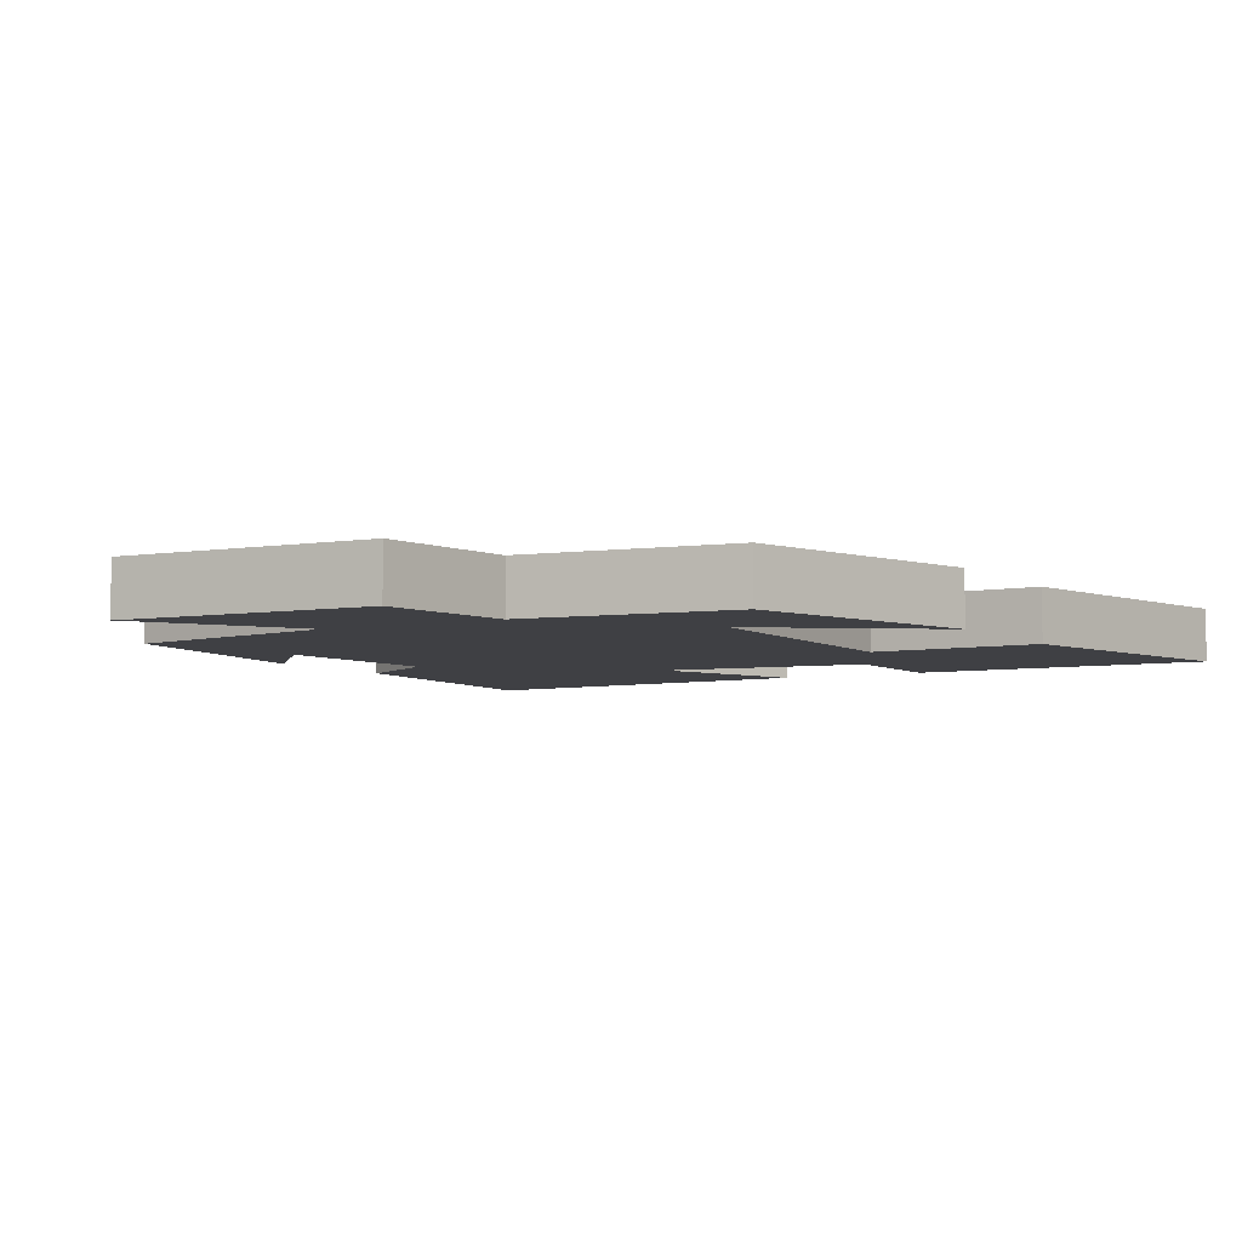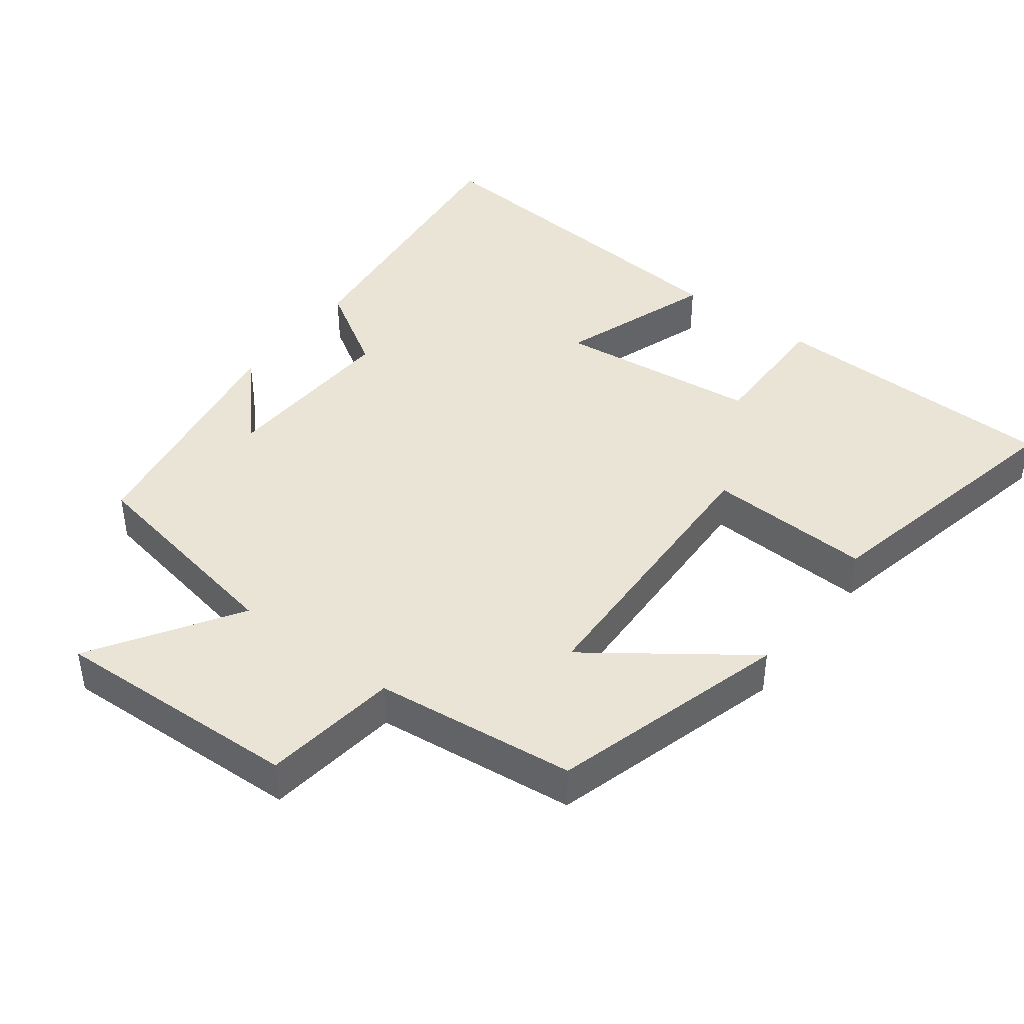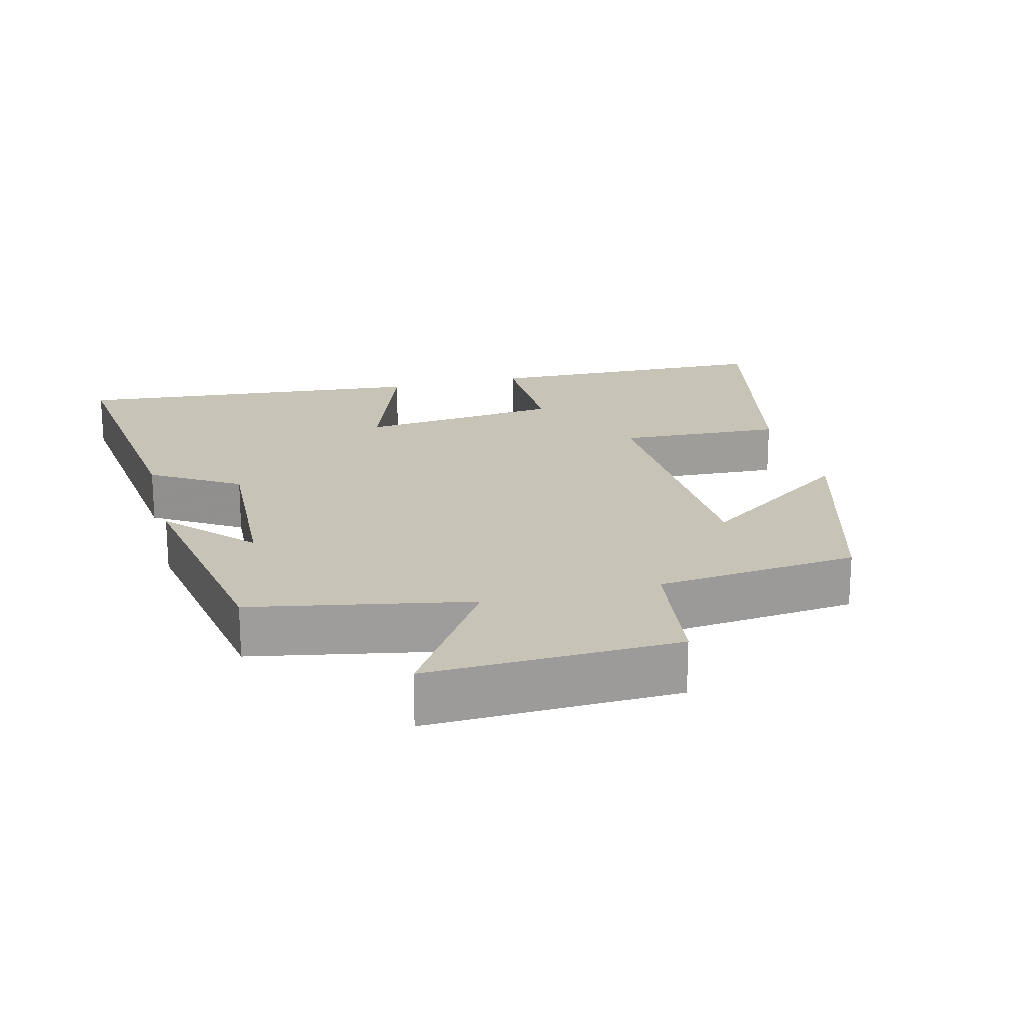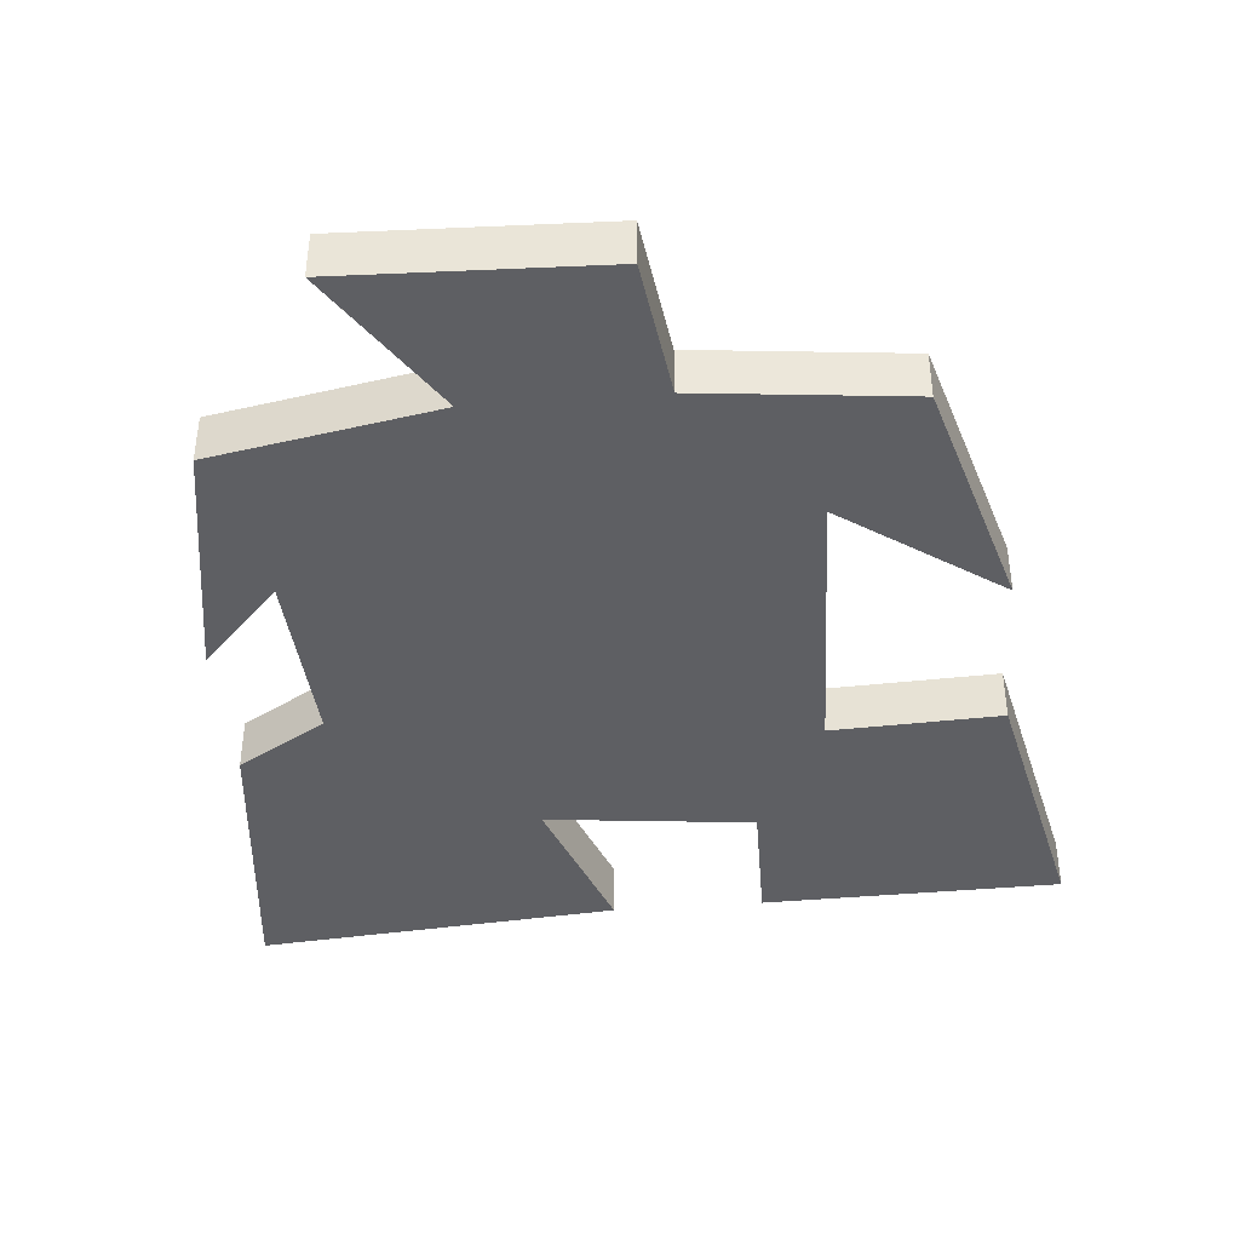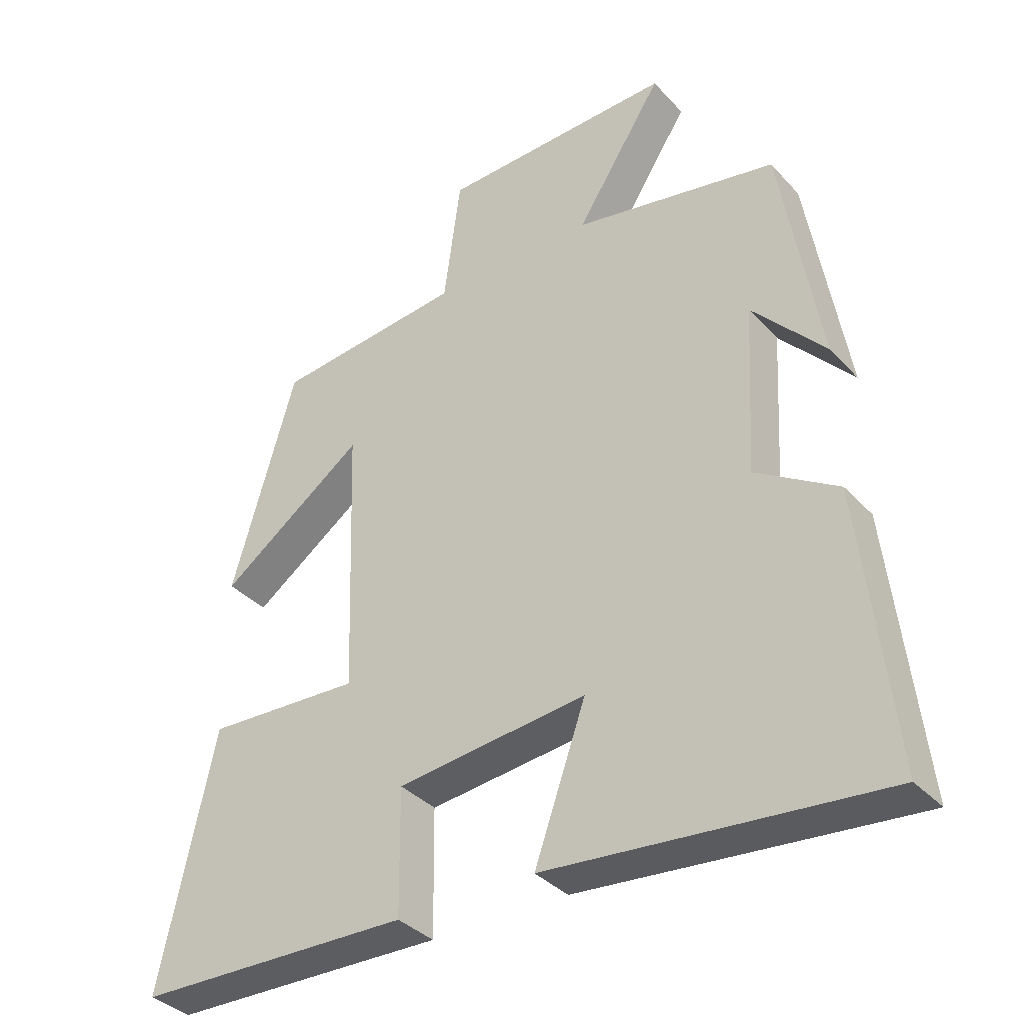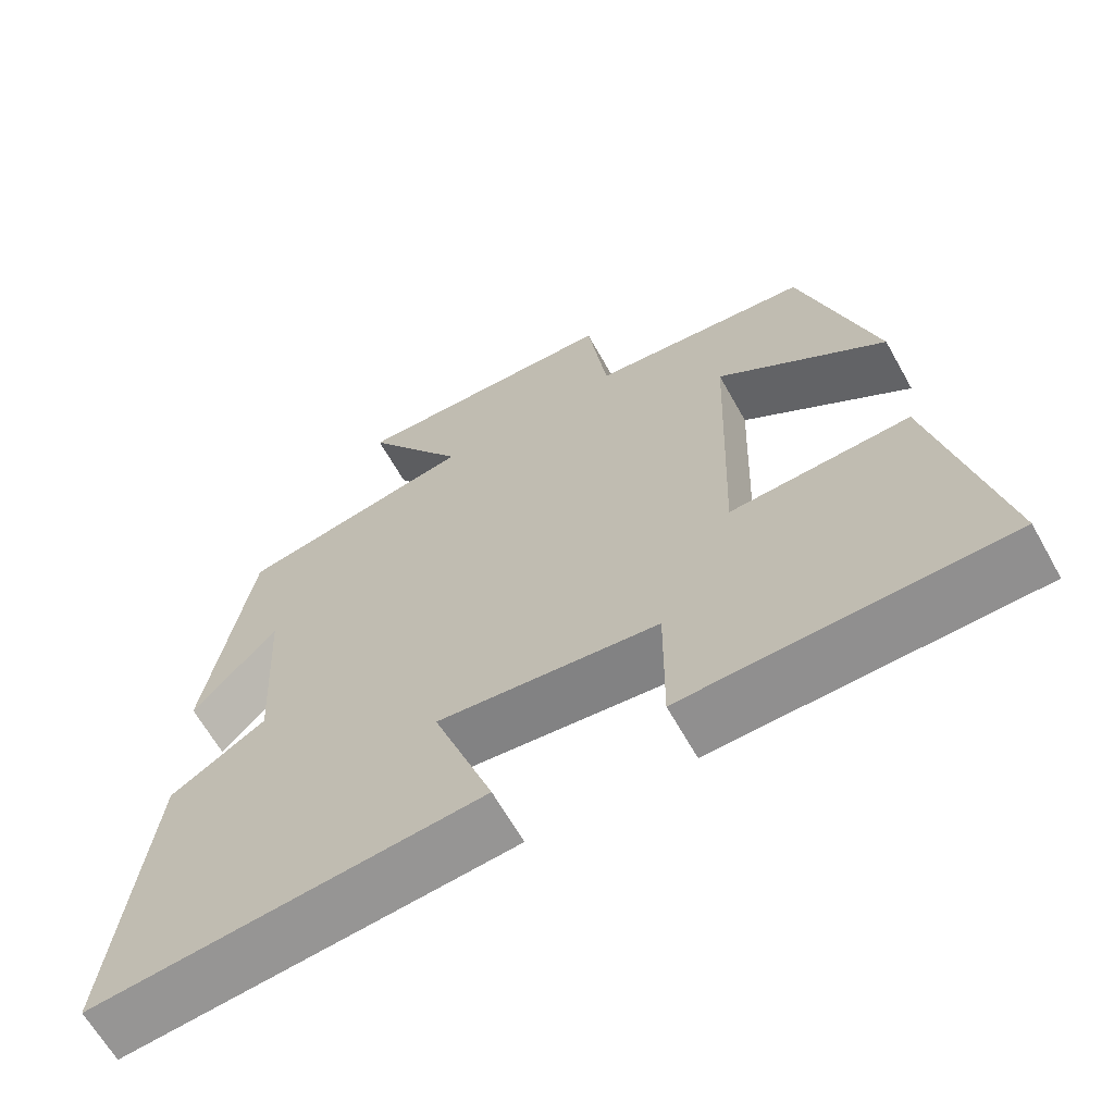
<metadata>
{"format":"obj","ext":"obj","renderer":"f3d","projection":"perspective","resolution":1024,"background":"white","views":[{"elev":-5.1,"azim":30.1,"up":"+Y"},{"elev":42.4,"azim":37.0,"up":"+Y"},{"elev":19.8,"azim":-14.3,"up":"+Y"},{"elev":-40.9,"azim":5.0,"up":"+Y"},{"elev":-36.0,"azim":-143.7,"up":"+Z"},{"elev":-64.7,"azim":29.3,"up":"+Z"}]}
</metadata>
<code>
v 0.403 0.07 0.469
v 0.5 0.07 0.133
v 0.28 0.07 0.292
v 0.266 0.07 -0.12
v 0.5 0.07 -0.109
v 0.583 0.07 -0.491
v 0.167 0.07 -0.5
v 0.169 0.07 -0.311
v -0.119 0.07 -0.279
v -0.041 0.07 -0.5
v -0.547 0.07 -0.545
v -0.5 0.07 -0.126
v -0.376 0.07 -0.049
v -0.39 0.07 0.209
v -0.5 0.07 0.088
v -0.441 0.07 0.441
v -0.132 0.07 0.5
v -0.264 0.07 0.705
v 0.09 0.07 0.693
v 0.116 0.07 0.5
v 0.403 0 0.469
v 0.5 0 0.133
v 0.28 0 0.292
v 0.266 0 -0.12
v 0.5 0 -0.109
v 0.583 0 -0.491
v 0.167 0 -0.5
v 0.169 0 -0.311
v -0.119 0 -0.279
v -0.041 0 -0.5
v -0.547 0 -0.545
v -0.5 0 -0.126
v -0.376 0 -0.049
v -0.39 0 0.209
v -0.5 0 0.088
v -0.441 0 0.441
v -0.132 0 0.5
v -0.264 0 0.705
v 0.09 0 0.693
v 0.116 0 0.5
f 17 18 19 20
f 14 15 16 17
f 13 14 17 20
f 10 11 12 13
f 9 10 13
f 8 9 13 20
f 5 6 7 8
f 4 5 8
f 3 4 8 20
f 1 2 3 20
f 40 39 38 37
f 37 36 35 34
f 40 37 34 33
f 33 32 31 30
f 33 30 29
f 40 33 29 28
f 28 27 26 25
f 28 25 24
f 40 28 24 23
f 40 23 22 21
f 1 21 22 2
f 2 22 23 3
f 3 23 24 4
f 4 24 25 5
f 5 25 26 6
f 6 26 27 7
f 7 27 28 8
f 8 28 29 9
f 9 29 30 10
f 10 30 31 11
f 11 31 32 12
f 12 32 33 13
f 13 33 34 14
f 14 34 35 15
f 15 35 36 16
f 16 36 37 17
f 17 37 38 18
f 18 38 39 19
f 19 39 40 20
f 20 40 21 1

</code>
